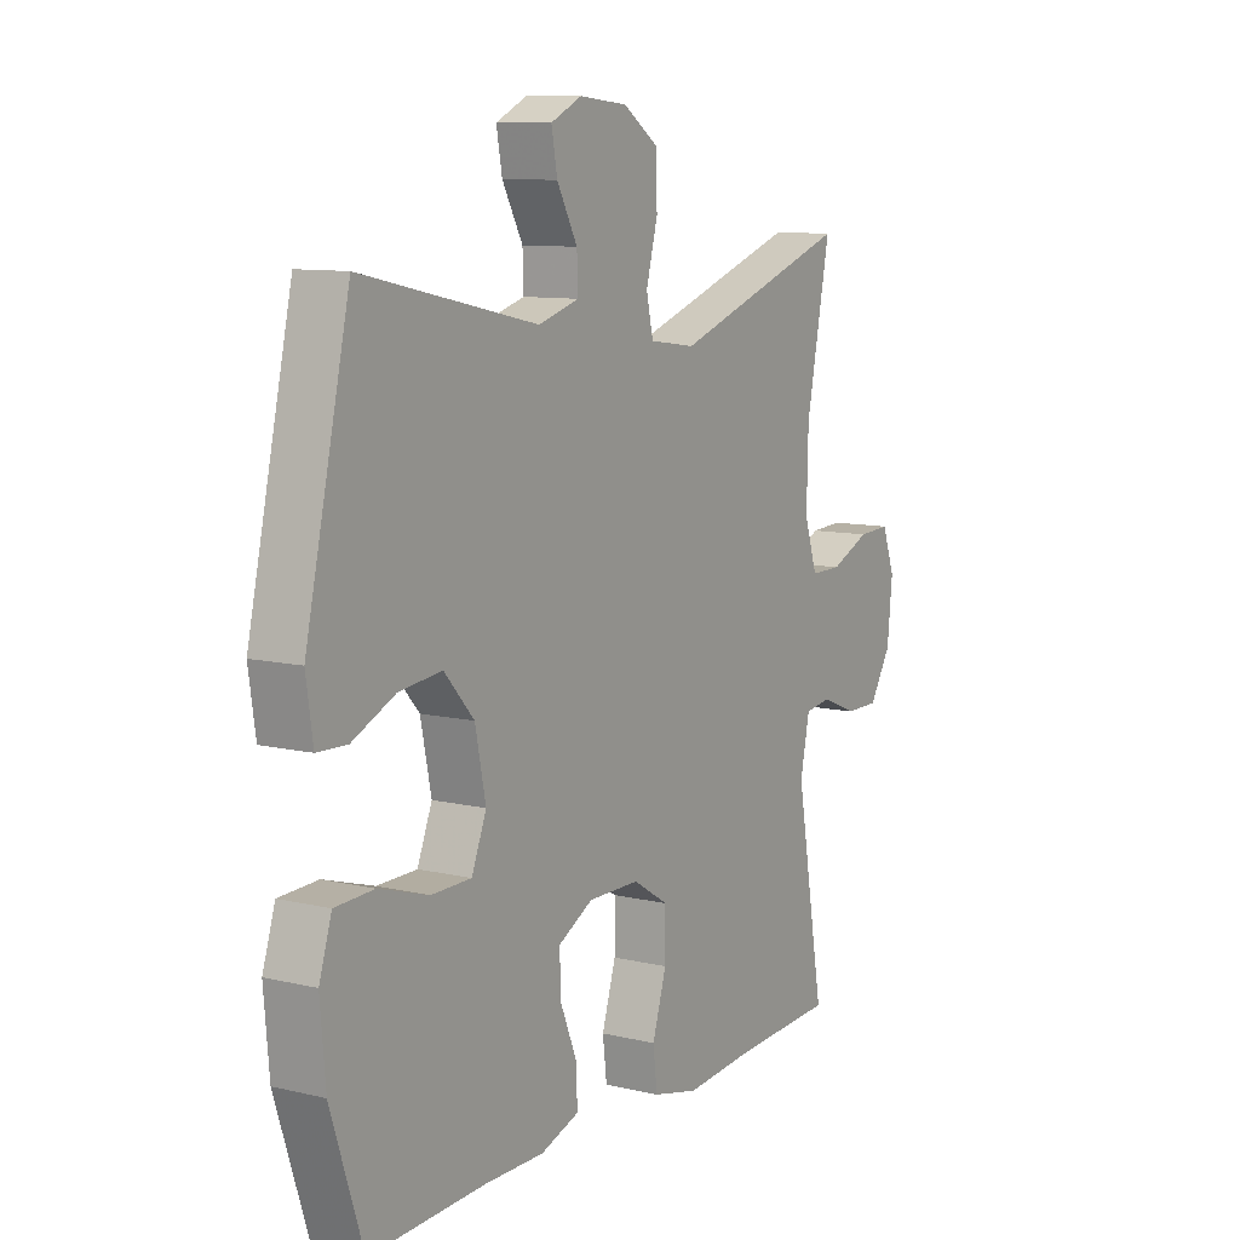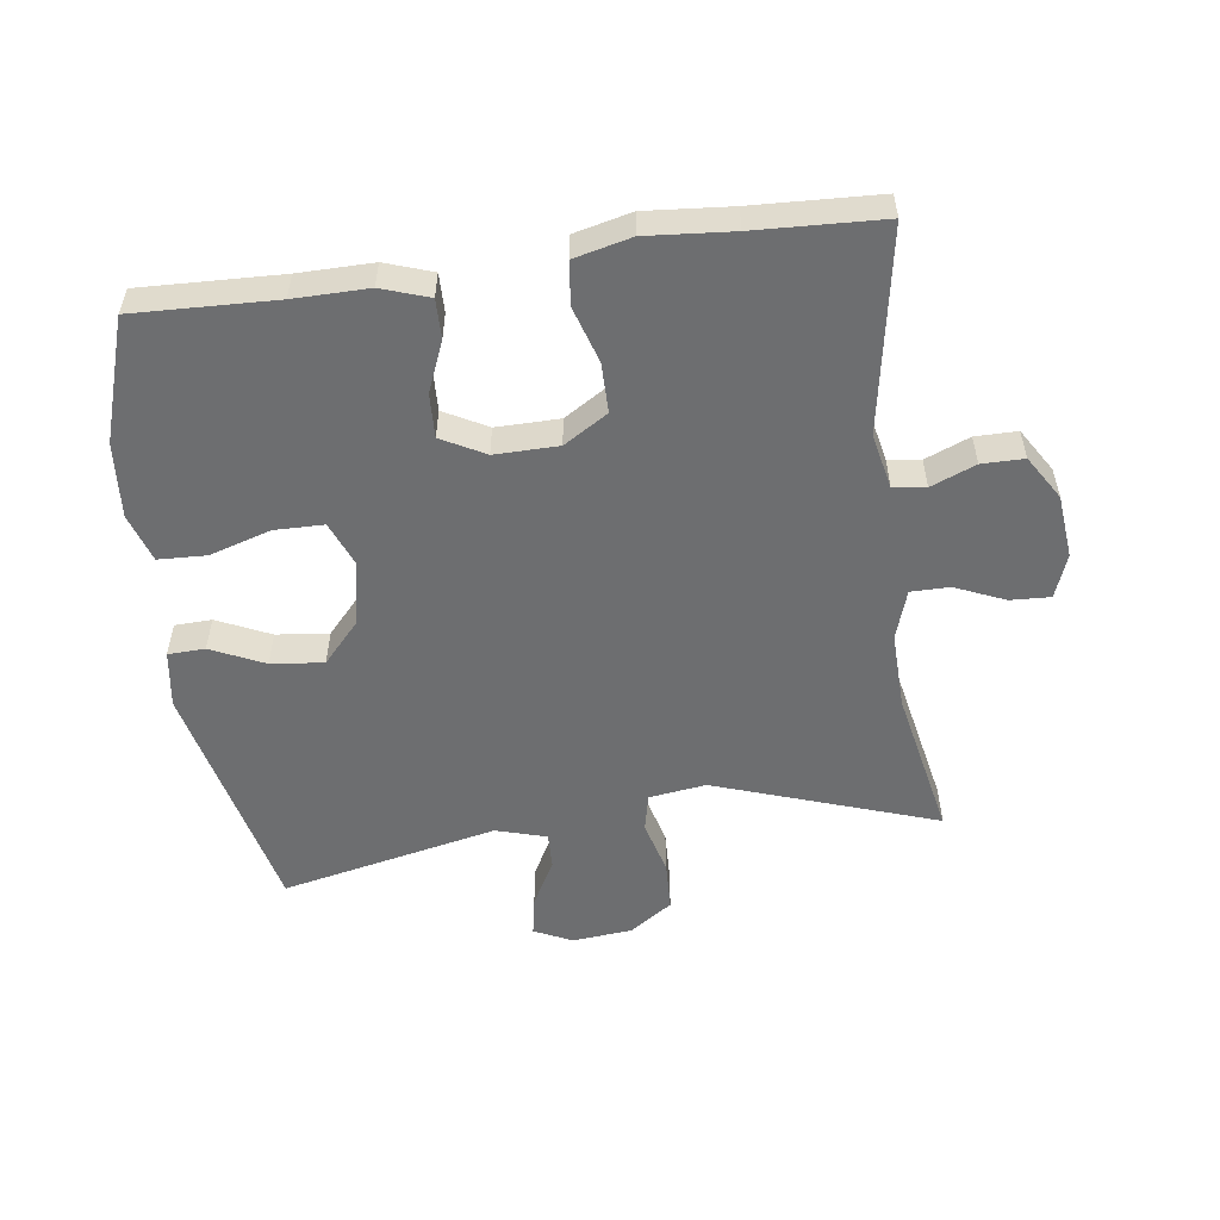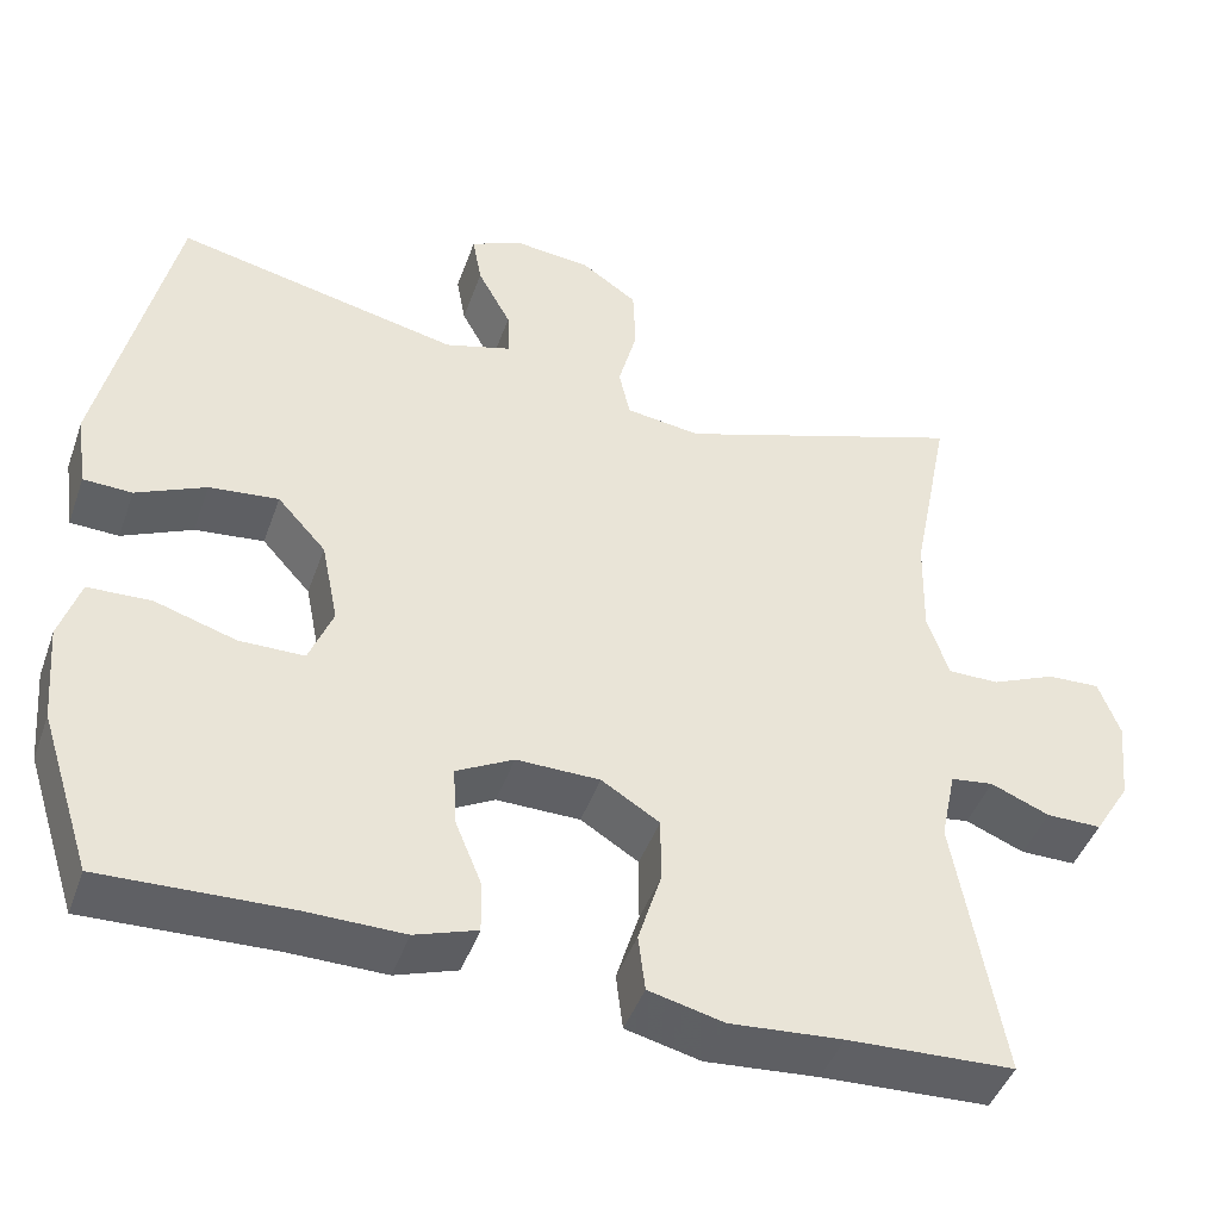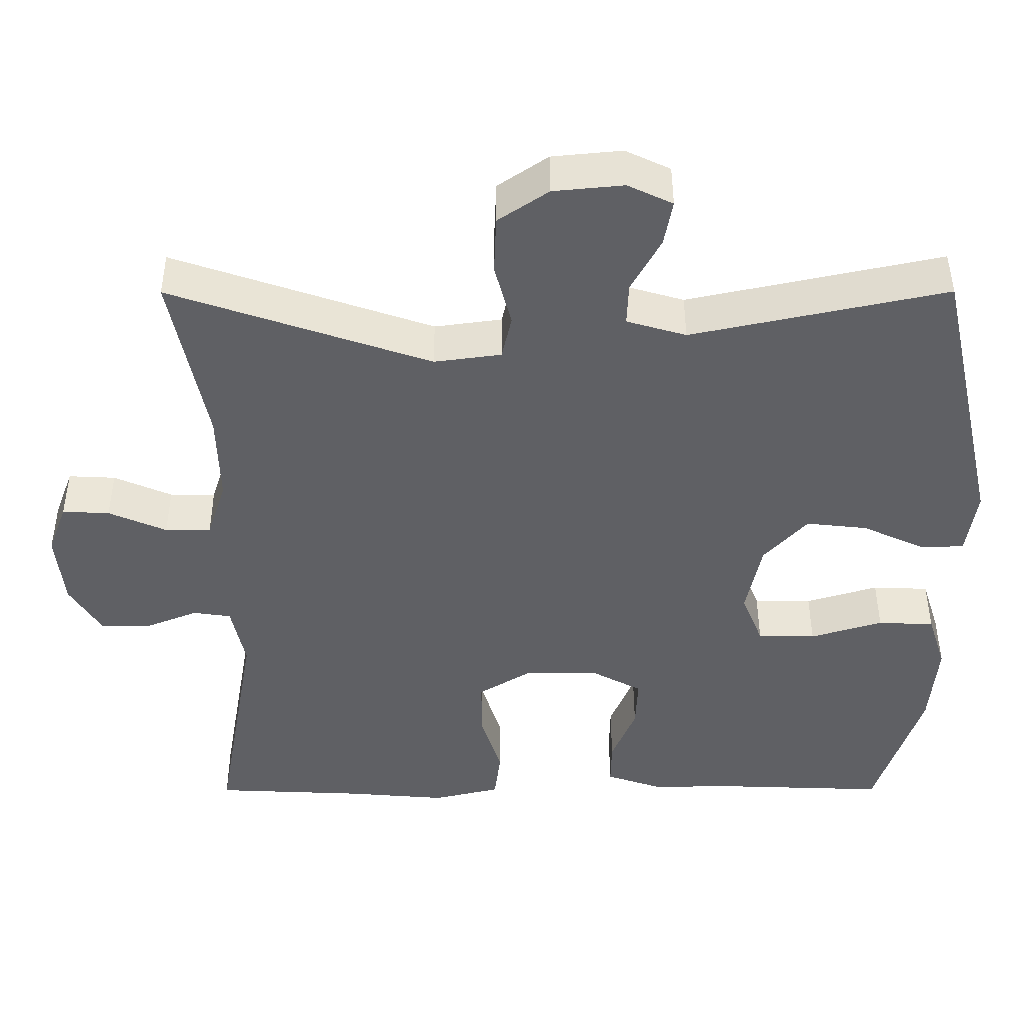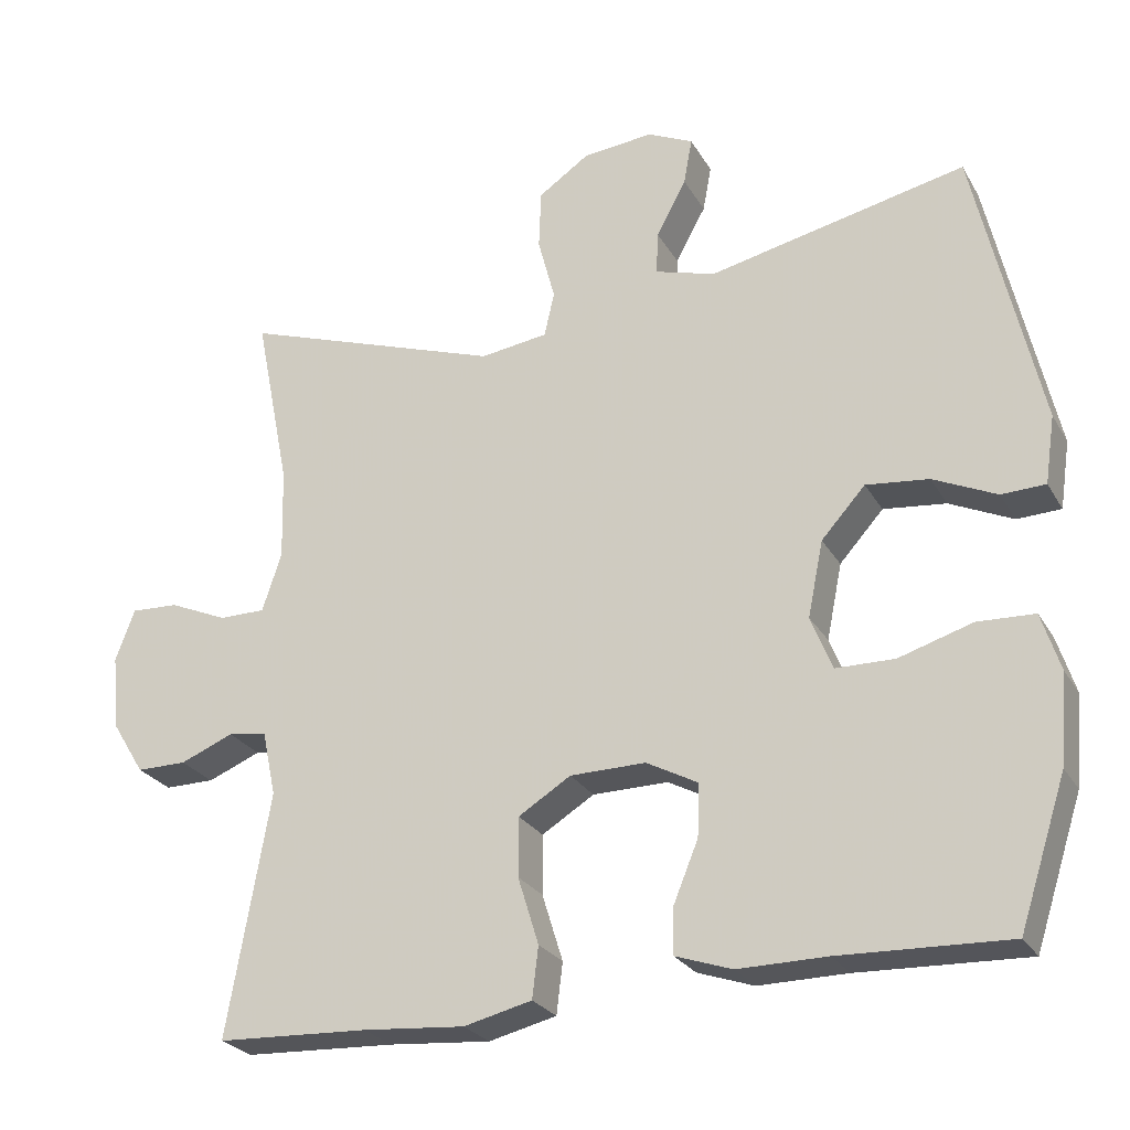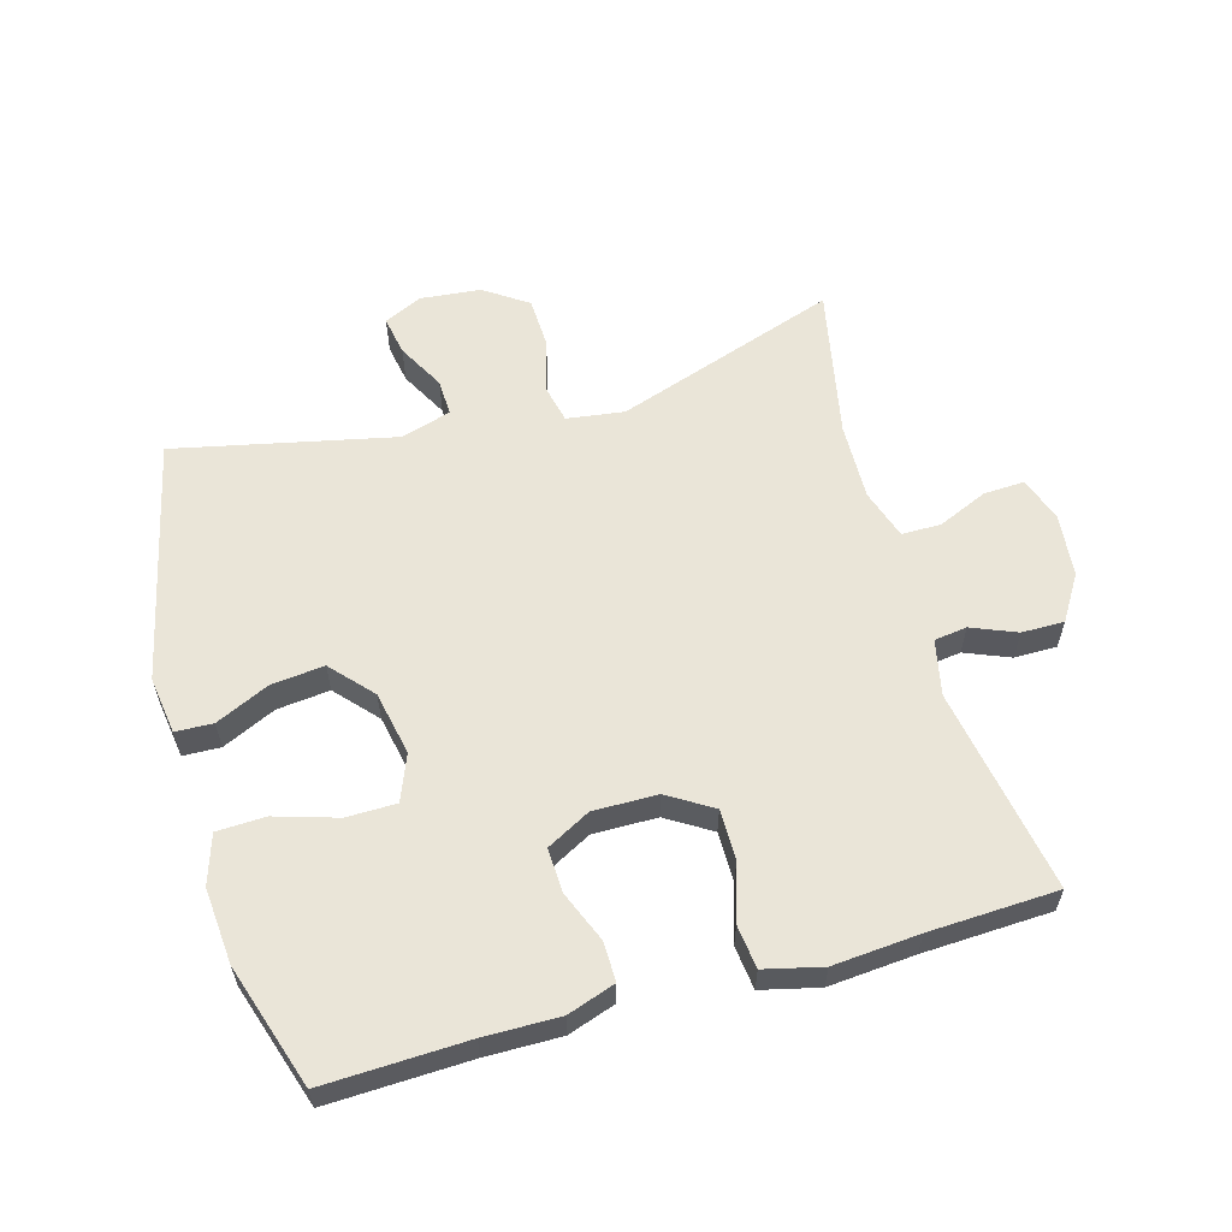
<metadata>
{"format":"obj","ext":"obj","renderer":"f3d","projection":"perspective","resolution":1024,"background":"white","views":[{"elev":9.9,"azim":121.2,"up":"+Z"},{"elev":-54.2,"azim":-172.2,"up":"+Y"},{"elev":-44.8,"azim":160.9,"up":"+Z"},{"elev":44.9,"azim":-0.1,"up":"+Z"},{"elev":-25.7,"azim":23.9,"up":"+Z"},{"elev":59.3,"azim":164.3,"up":"+Y"}]}
</metadata>
<code>
v 0.5 0.07 -0.5
v 0.282 0.07 -0.492
v 0.167 0.07 -0.493
v 0.094 0.07 -0.468
v 0.095 0.07 -0.408
v 0.127 0.07 -0.33
v 0.13 0.07 -0.262
v 0.063 0.07 -0.226
v -0.035 0.07 -0.227
v -0.103 0.07 -0.269
v -0.103 0.07 -0.346
v -0.076 0.07 -0.433
v -0.084 0.07 -0.499
v -0.172 0.07 -0.52
v -0.304 0.07 -0.509
v -0.5 0.07 -0.5
v -0.445 0.07 -0.187
v -0.463 0.07 -0.102
v -0.513 0.07 -0.095
v -0.582 0.07 -0.123
v -0.647 0.07 -0.123
v -0.689 0.07 -0.055
v -0.699 0.07 0.043
v -0.674 0.07 0.11
v -0.612 0.07 0.107
v -0.536 0.07 0.074
v -0.476 0.07 0.074
v -0.451 0.07 0.15
v -0.454 0.07 0.269
v -0.5 0.07 0.5
v -0.159 0.07 0.383
v -0.071 0.07 0.395
v -0.058 0.07 0.453
v -0.08 0.07 0.536
v -0.077 0.07 0.613
v -0.011 0.07 0.658
v 0.081 0.07 0.667
v 0.14 0.07 0.639
v 0.129 0.07 0.579
v 0.09 0.07 0.507
v 0.088 0.07 0.451
v 0.166 0.07 0.428
v 0.5 0.07 0.5
v 0.584 0.07 0.128
v 0.571 0.07 0.04
v 0.514 0.07 0.038
v 0.432 0.07 0.076
v 0.351 0.07 0.085
v 0.294 0.07 0.022
v 0.274 0.07 -0.076
v 0.302 0.07 -0.146
v 0.378 0.07 -0.147
v 0.473 0.07 -0.118
v 0.547 0.07 -0.121
v 0.571 0.07 -0.196
v 0.561 0.07 -0.312
v 0.5 0 -0.5
v 0.282 0 -0.492
v 0.167 0 -0.493
v 0.094 0 -0.468
v 0.095 0 -0.408
v 0.127 0 -0.33
v 0.13 0 -0.262
v 0.063 0 -0.226
v -0.035 0 -0.227
v -0.103 0 -0.269
v -0.103 0 -0.346
v -0.076 0 -0.433
v -0.084 0 -0.499
v -0.172 0 -0.52
v -0.304 0 -0.509
v -0.5 0 -0.5
v -0.445 0 -0.187
v -0.463 0 -0.102
v -0.513 0 -0.095
v -0.582 0 -0.123
v -0.647 0 -0.123
v -0.689 0 -0.055
v -0.699 0 0.043
v -0.674 0 0.11
v -0.612 0 0.107
v -0.536 0 0.074
v -0.476 0 0.074
v -0.451 0 0.15
v -0.454 0 0.269
v -0.5 0 0.5
v -0.159 0 0.383
v -0.071 0 0.395
v -0.058 0 0.453
v -0.08 0 0.536
v -0.077 0 0.613
v -0.011 0 0.658
v 0.081 0 0.667
v 0.14 0 0.639
v 0.129 0 0.579
v 0.09 0 0.507
v 0.088 0 0.451
v 0.166 0 0.428
v 0.5 0 0.5
v 0.584 0 0.128
v 0.571 0 0.04
v 0.514 0 0.038
v 0.432 0 0.076
v 0.351 0 0.085
v 0.294 0 0.022
v 0.274 0 -0.076
v 0.302 0 -0.146
v 0.378 0 -0.147
v 0.473 0 -0.118
v 0.547 0 -0.121
v 0.571 0 -0.196
v 0.561 0 -0.312
f 56 1 2
f 55 56 2
f 54 55 2
f 53 54 2
f 52 53 2
f 4 5 6
f 3 4 6
f 2 3 6
f 52 2 6
f 51 52 6
f 50 51 6 7
f 49 50 7 8
f 48 49 8 9
f 45 46 47
f 44 45 47
f 43 44 47
f 42 43 47
f 41 42 47 48
f 38 39 40
f 37 38 40
f 36 37 40
f 35 36 40
f 34 35 40
f 33 34 40
f 32 33 40 41
f 29 30 31
f 28 29 31 32
f 48 9 10
f 41 48 10
f 32 41 10
f 28 32 10
f 27 28 10
f 24 25 26
f 23 24 26
f 22 23 26
f 21 22 26
f 20 21 26
f 19 20 26
f 15 16 17
f 15 17 18
f 14 15 18
f 13 14 18
f 12 13 18
f 11 12 18
f 10 11 18
f 27 10 18
f 18 19 26 27
f 58 57 112
f 58 112 111
f 58 111 110
f 58 110 109
f 58 109 108
f 62 61 60
f 62 60 59
f 62 59 58
f 62 58 108
f 62 108 107
f 63 62 107 106
f 64 63 106 105
f 65 64 105 104
f 103 102 101
f 103 101 100
f 103 100 99
f 103 99 98
f 104 103 98 97
f 96 95 94
f 96 94 93
f 96 93 92
f 96 92 91
f 96 91 90
f 96 90 89
f 97 96 89 88
f 87 86 85
f 88 87 85 84
f 66 65 104
f 66 104 97
f 66 97 88
f 66 88 84
f 66 84 83
f 82 81 80
f 82 80 79
f 82 79 78
f 82 78 77
f 82 77 76
f 82 76 75
f 73 72 71
f 74 73 71
f 74 71 70
f 74 70 69
f 74 69 68
f 74 68 67
f 74 67 66
f 74 66 83
f 83 82 75 74
f 1 57 58 2
f 2 58 59 3
f 3 59 60 4
f 4 60 61 5
f 5 61 62 6
f 6 62 63 7
f 7 63 64 8
f 8 64 65 9
f 9 65 66 10
f 10 66 67 11
f 11 67 68 12
f 12 68 69 13
f 13 69 70 14
f 14 70 71 15
f 15 71 72 16
f 16 72 73 17
f 17 73 74 18
f 18 74 75 19
f 19 75 76 20
f 20 76 77 21
f 21 77 78 22
f 22 78 79 23
f 23 79 80 24
f 24 80 81 25
f 25 81 82 26
f 26 82 83 27
f 27 83 84 28
f 28 84 85 29
f 29 85 86 30
f 30 86 87 31
f 31 87 88 32
f 32 88 89 33
f 33 89 90 34
f 34 90 91 35
f 35 91 92 36
f 36 92 93 37
f 37 93 94 38
f 38 94 95 39
f 39 95 96 40
f 40 96 97 41
f 41 97 98 42
f 42 98 99 43
f 43 99 100 44
f 44 100 101 45
f 45 101 102 46
f 46 102 103 47
f 47 103 104 48
f 48 104 105 49
f 49 105 106 50
f 50 106 107 51
f 51 107 108 52
f 52 108 109 53
f 53 109 110 54
f 54 110 111 55
f 55 111 112 56
f 56 112 57 1

</code>
